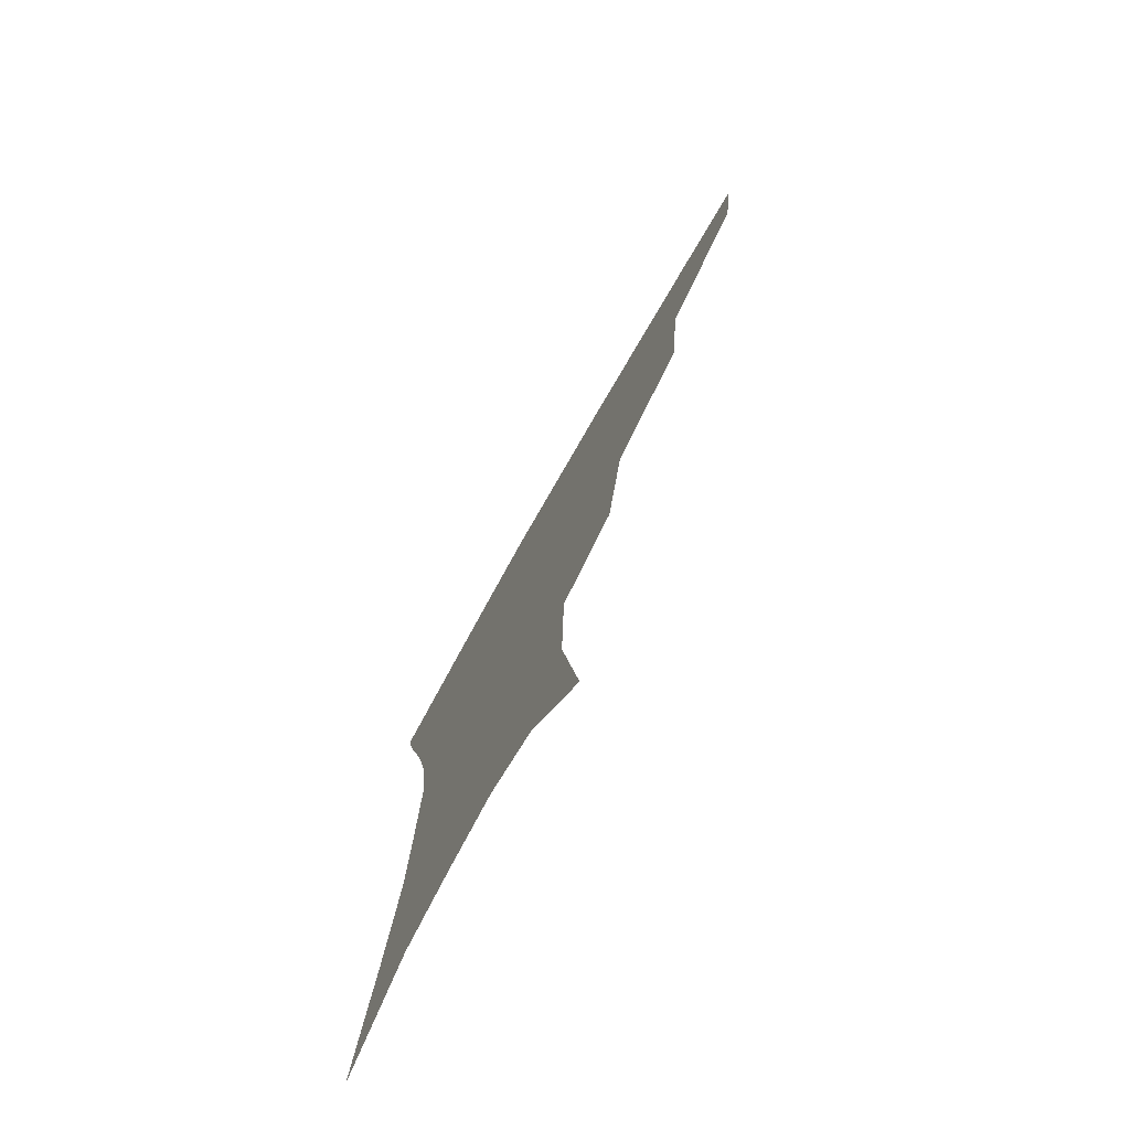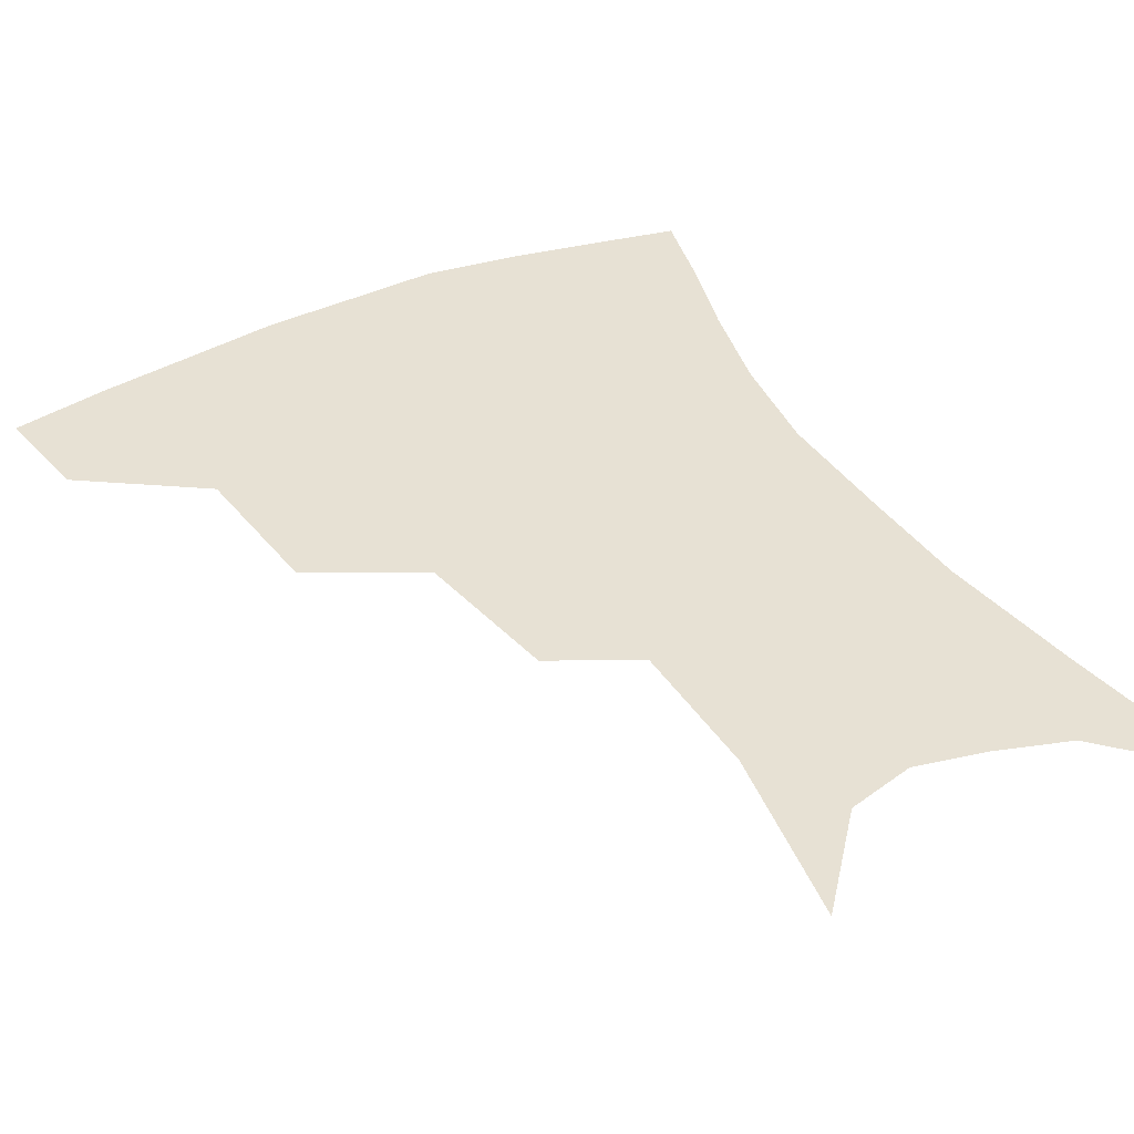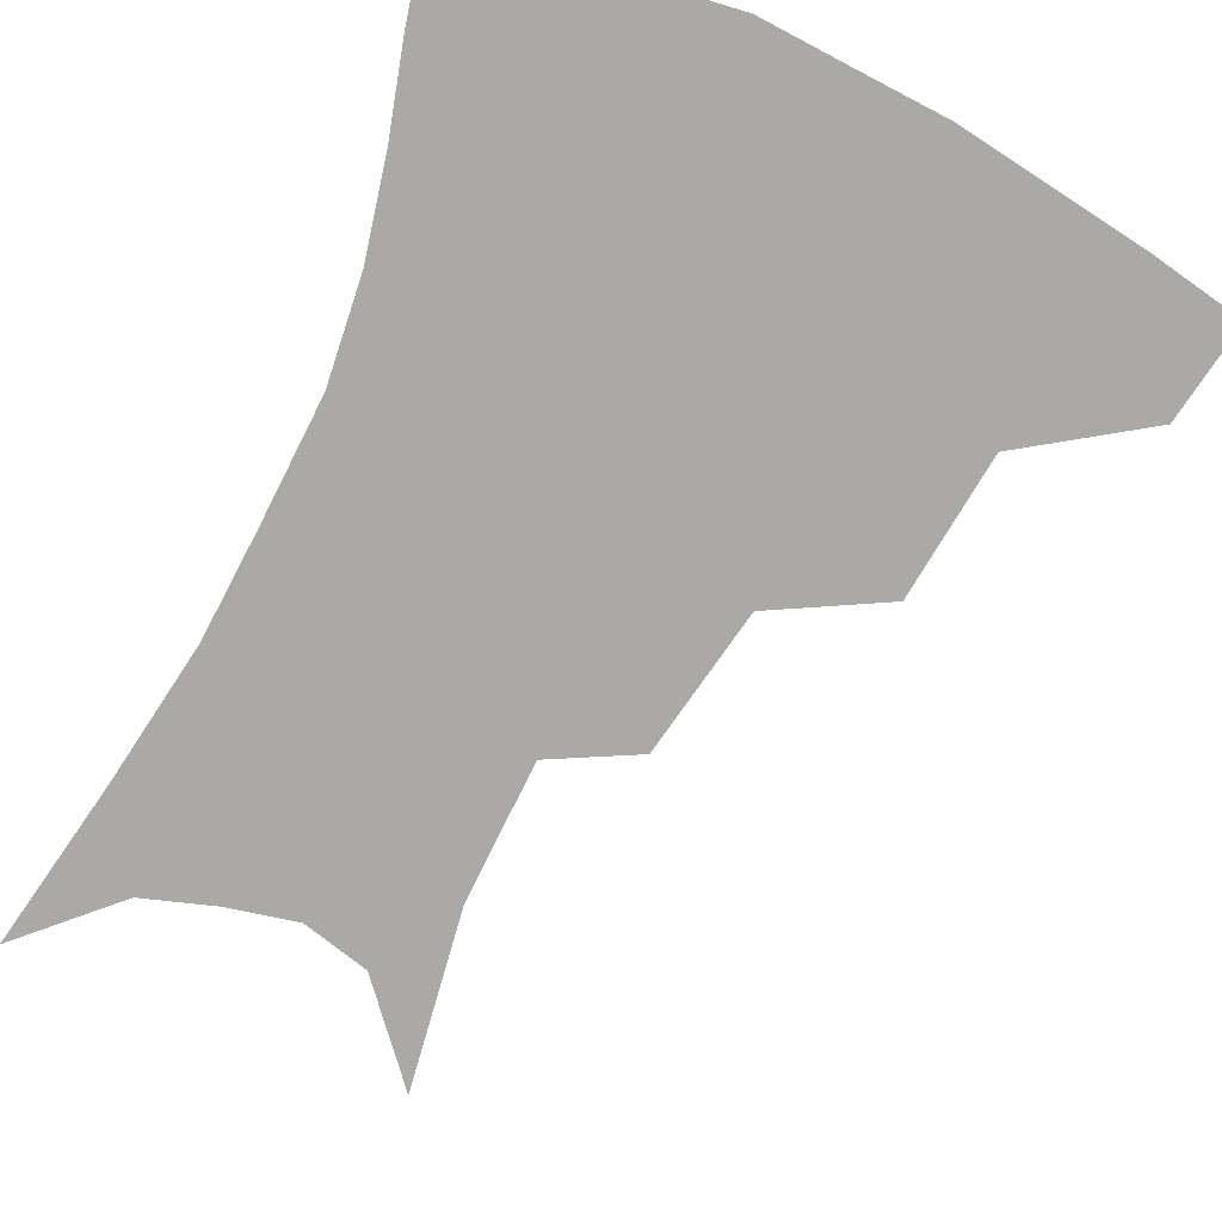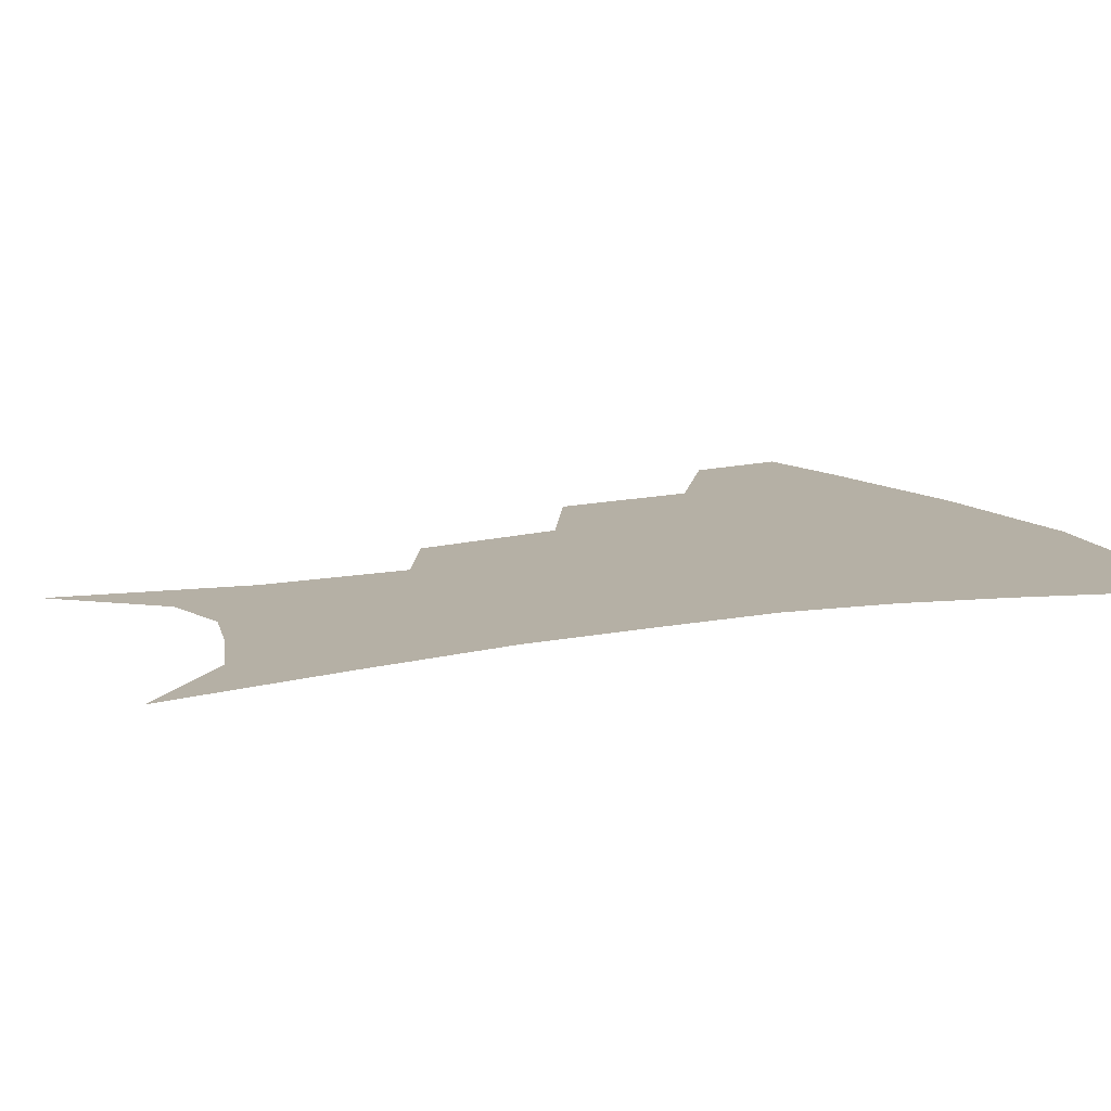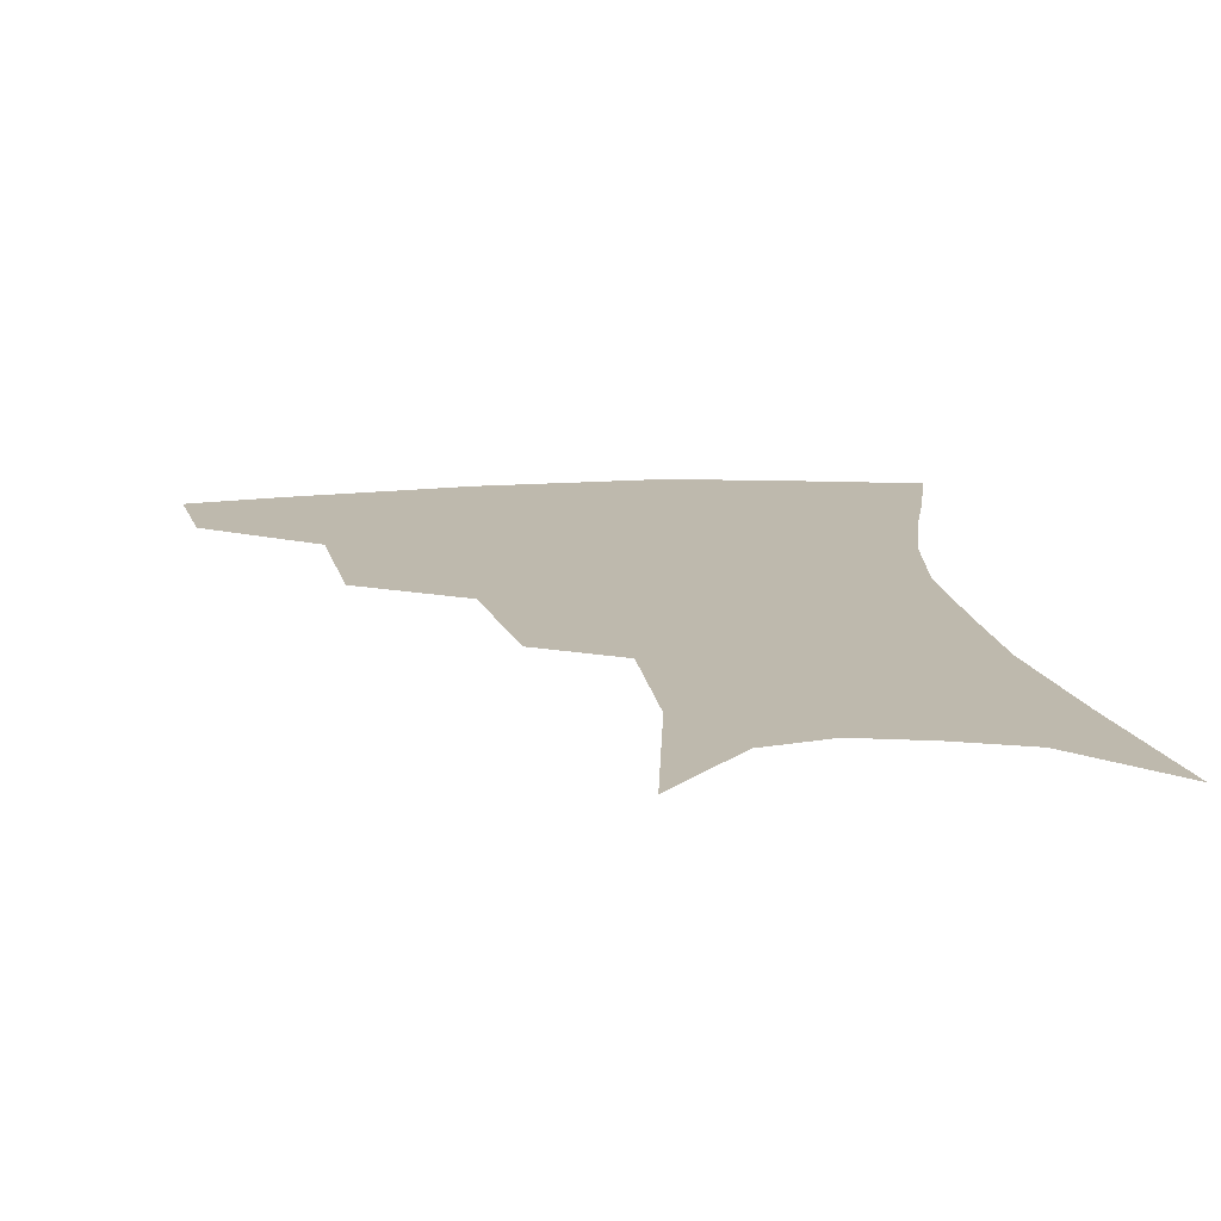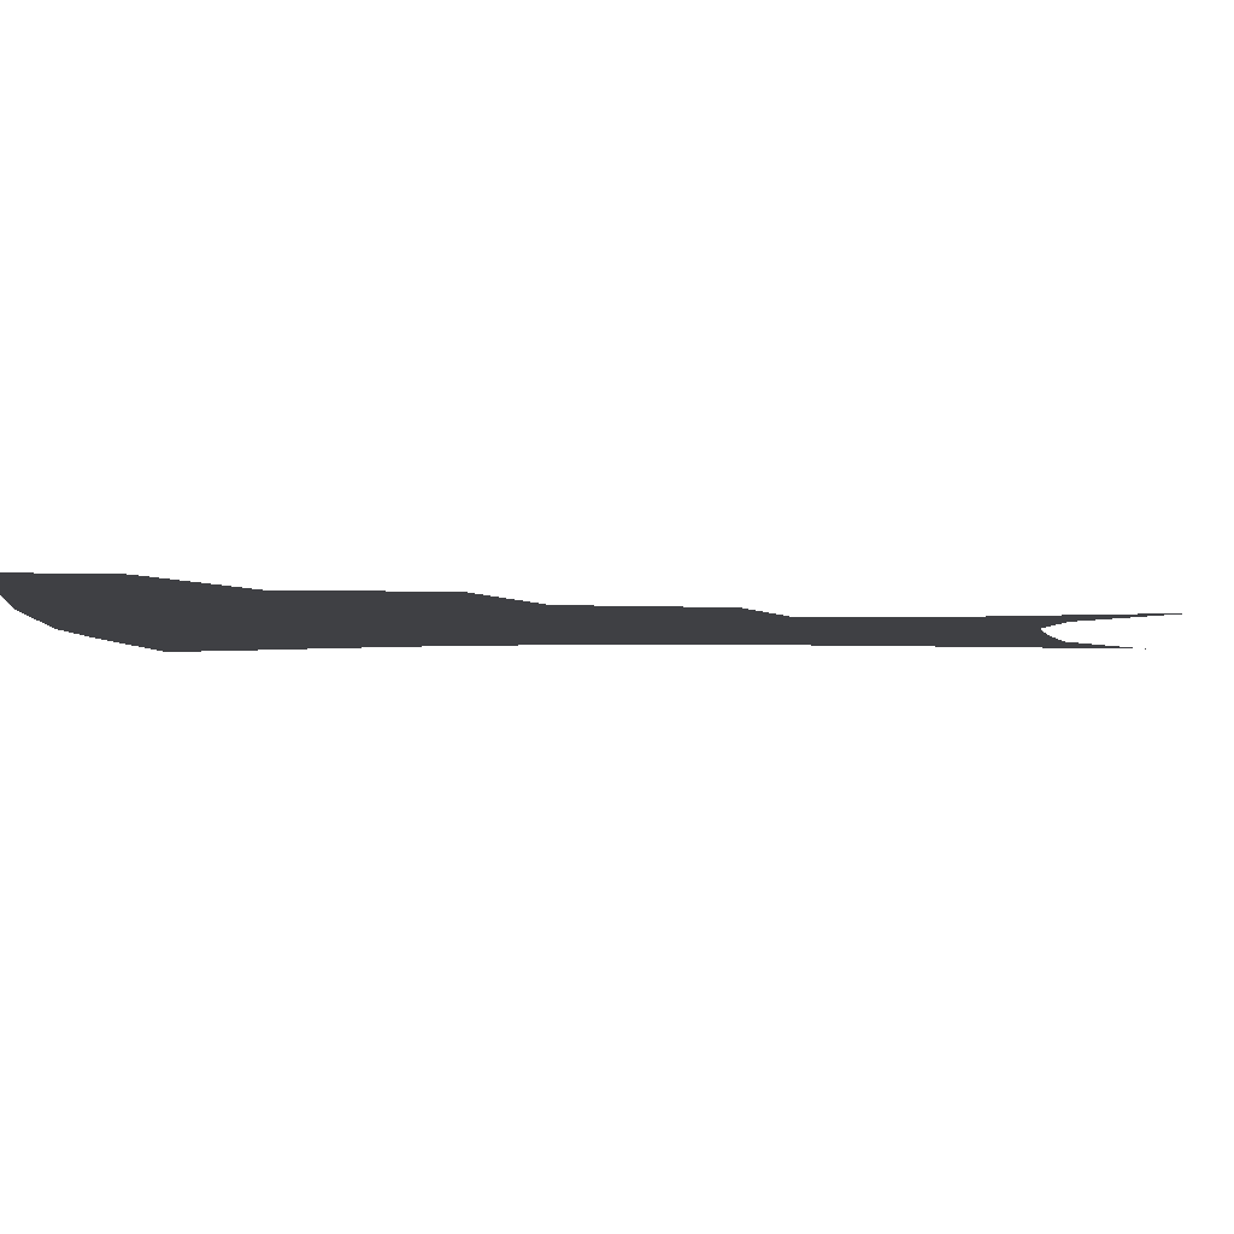
<metadata>
{"format":"obj","ext":"obj","renderer":"f3d","projection":"perspective","resolution":1024,"background":"white","views":[{"elev":-76.6,"azim":-119.6,"up":"+Y"},{"elev":39.5,"azim":-28.5,"up":"+Z"},{"elev":-75.3,"azim":155.2,"up":"+Z"},{"elev":11.7,"azim":65.0,"up":"+Z"},{"elev":15.3,"azim":-6.7,"up":"+Z"},{"elev":-5.1,"azim":-88.4,"up":"+Z"}]}
</metadata>
<code>
v 464.1 350 0
v 459.4 380.2 0
v 503.9 281.9 0
v 499.4 326 0
v 493.8 356.4 0
v 488.4 385.6 0
v 544.6 219 0
v 536.7 264 0
v 530.5 303.3 0
v 526.3 334.3 0
v 521.8 361.4 0
v 517.3 389.7 0
v 562.4 107.3 0
v 570.9 162.2 0
v 569.9 205.6 0
v 562.5 239.6 0
v 557.5 279 0
v 555 312.8 0
v 552.3 339.3 0
v 548.9 365.3 0
v 545.3 393.7 0
v 586.2 134.9 0
v 589.2 180 0
v 585.8 217.5 0
v 581.3 252.9 0
v 578.7 286.9 0
v 578.2 317.8 0
v 577.5 342.2 0
v 576.6 366.7 0
v 573.4 395 0
v 606.6 140 0
v 606.1 181 0
v 602.4 224.2 0
v 600 259 0
v 599.4 290.3 0
v 600.2 318.4 0
v 601.5 343.2 0
v 602.2 367.1 0
v 600.2 396.4 0
v 627.6 135.2 0
v 623.1 184.3 0
v 619.3 225.4 0
v 618.2 258.6 0
v 619 289.9 0
v 621.4 317.5 0
v 624.3 341.6 0
v 627.6 365.4 0
v 628.1 392.3 0
v 649 128.1 0
v 641.8 177.4 0
v 637.5 217.9 0
v 636.7 250.3 0
v 637.7 282.9 0
v 641.1 313.3 0
v 646.2 338.7 0
v 651.3 362.6 0
v 654.9 386.9 0
v 675.5 101.6 0
v 666.3 153.7 0
v 659.6 197.9 0
v 657.9 231.4 0
v 656.4 270.2 0
v 660 301.9 0
v 666.5 331.3 0
v 673.7 357.8 0
v 679.2 381.7 0
v 721 391 0
f 4 5 1
f 1 5 2
f 5 6 2
f 8 9 3
f 3 9 4
f 9 10 4
f 4 10 5
f 10 11 5
f 5 11 6
f 11 12 6
f 15 16 7
f 7 16 8
f 16 17 8
f 8 17 9
f 17 18 9
f 9 18 10
f 18 19 10
f 10 19 11
f 19 20 11
f 11 20 12
f 20 21 12
f 13 22 14
f 22 23 14
f 14 23 15
f 23 24 15
f 15 24 16
f 24 25 16
f 16 25 17
f 25 26 17
f 17 26 18
f 26 27 18
f 18 27 19
f 27 28 19
f 19 28 20
f 28 29 20
f 20 29 21
f 29 30 21
f 22 31 23
f 31 32 23
f 23 32 24
f 32 33 24
f 24 33 25
f 33 34 25
f 25 34 26
f 34 35 26
f 26 35 27
f 35 36 27
f 27 36 28
f 36 37 28
f 28 37 29
f 37 38 29
f 29 38 30
f 38 39 30
f 31 40 32
f 40 41 32
f 32 41 33
f 41 42 33
f 33 42 34
f 42 43 34
f 34 43 35
f 43 44 35
f 35 44 36
f 44 45 36
f 36 45 37
f 45 46 37
f 37 46 38
f 46 47 38
f 38 47 39
f 47 48 39
f 40 49 41
f 49 50 41
f 41 50 42
f 50 51 42
f 42 51 43
f 51 52 43
f 43 52 44
f 52 53 44
f 44 53 45
f 53 54 45
f 45 54 46
f 54 55 46
f 46 55 47
f 55 56 47
f 47 56 48
f 56 57 48
f 49 58 50
f 58 59 50
f 50 59 51
f 59 60 51
f 51 60 52
f 60 61 52
f 52 61 53
f 61 62 53
f 53 62 54
f 62 63 54
f 54 63 55
f 63 64 55
f 55 64 56
f 64 65 56
f 56 65 57
f 65 66 57

</code>
